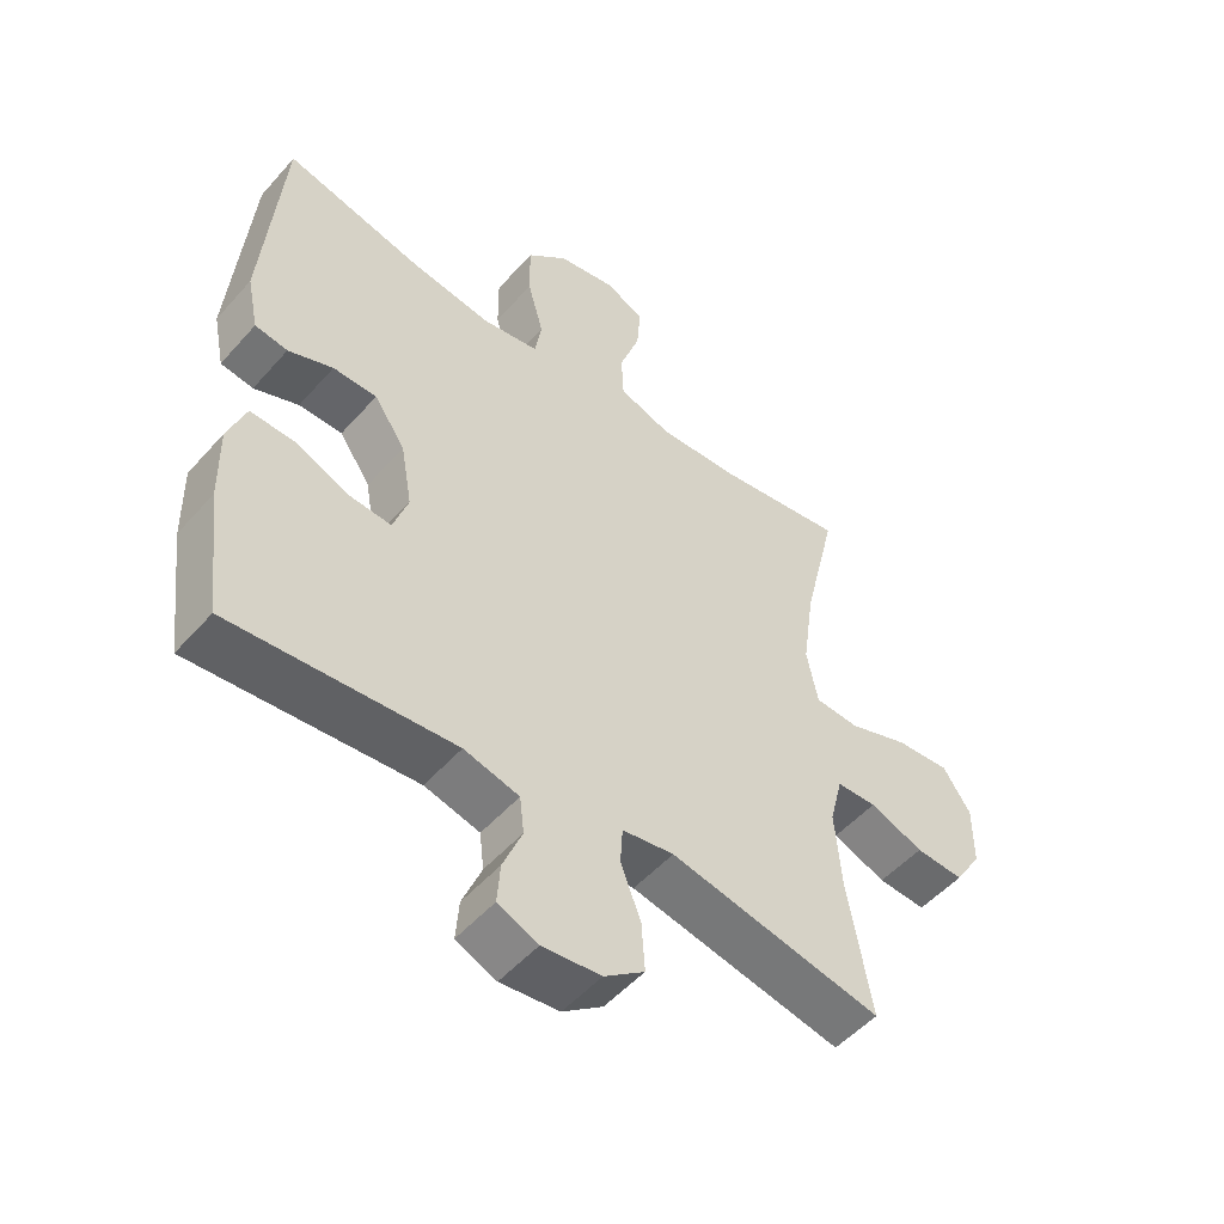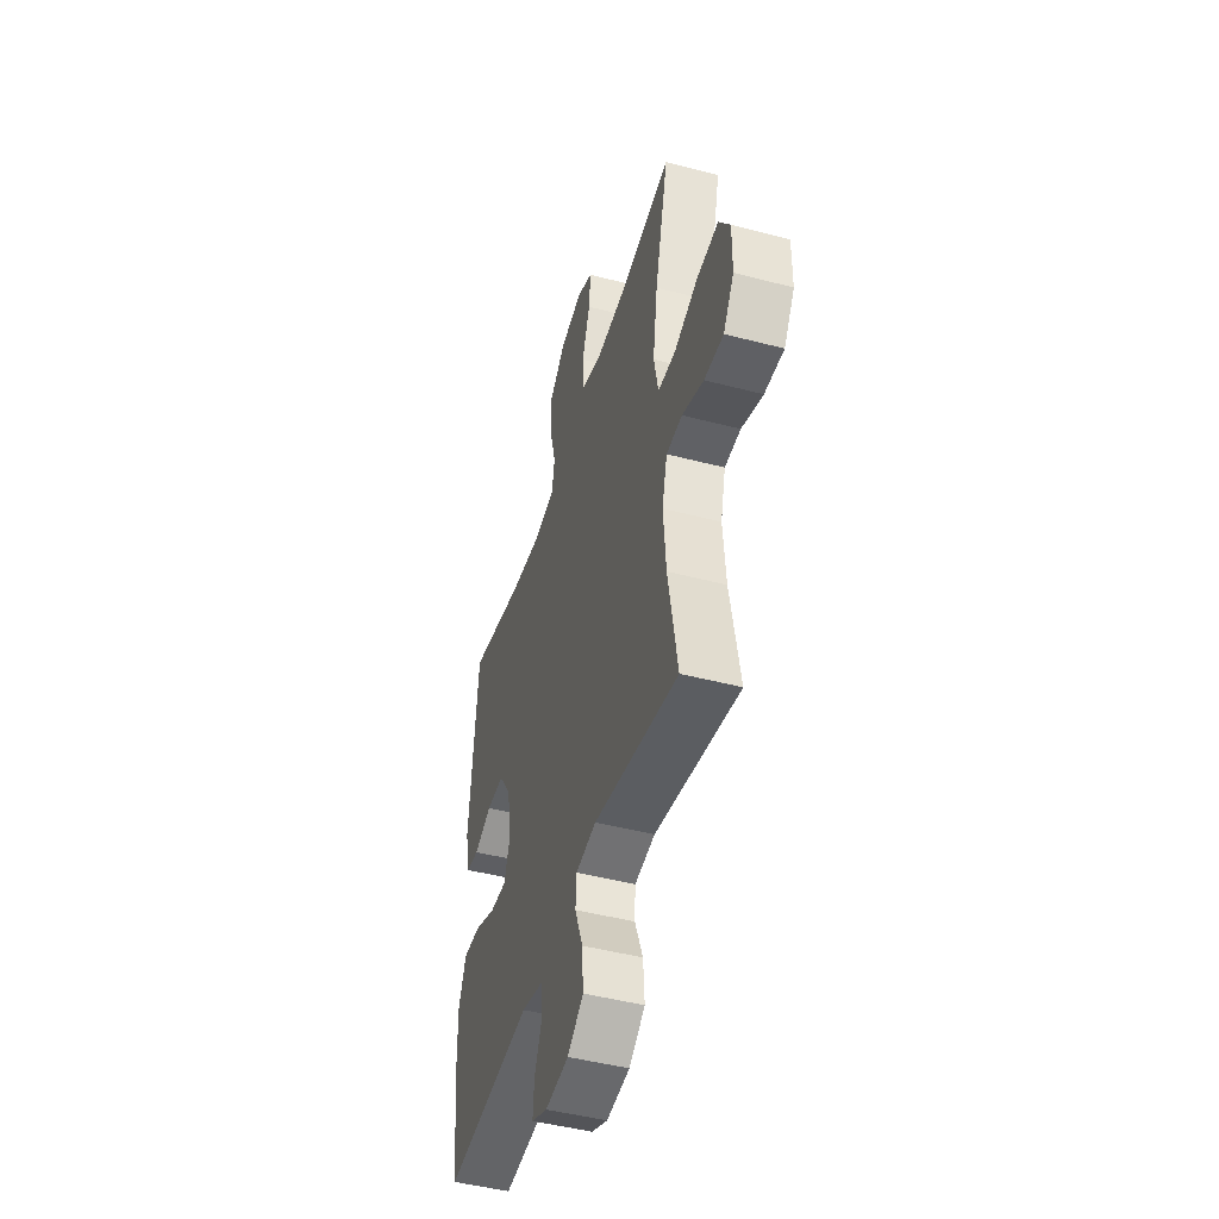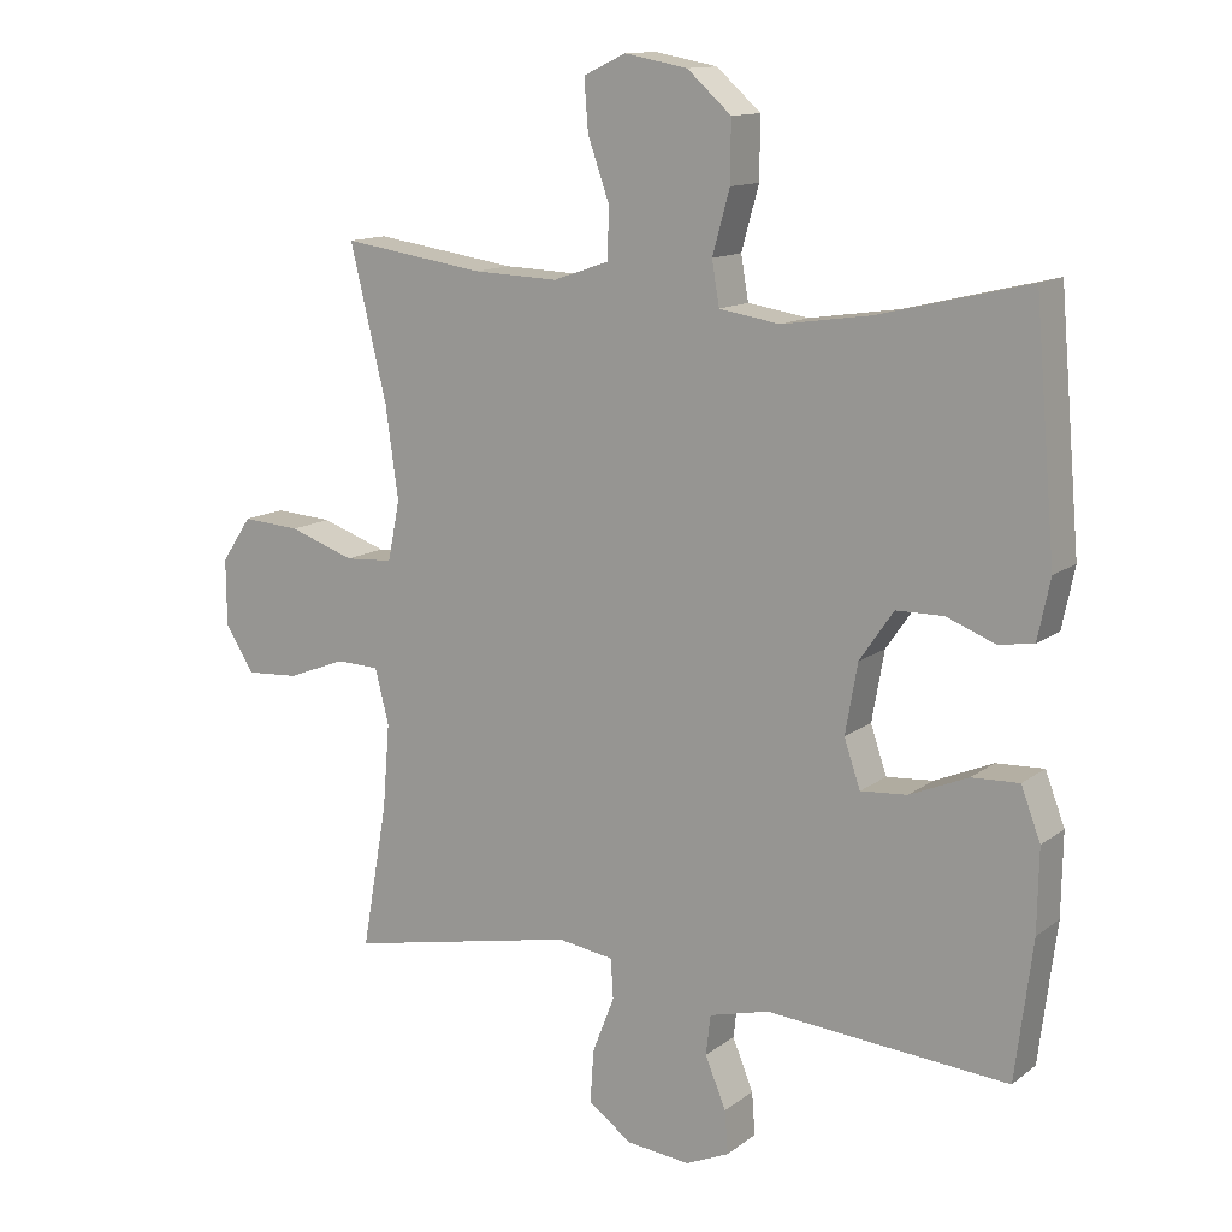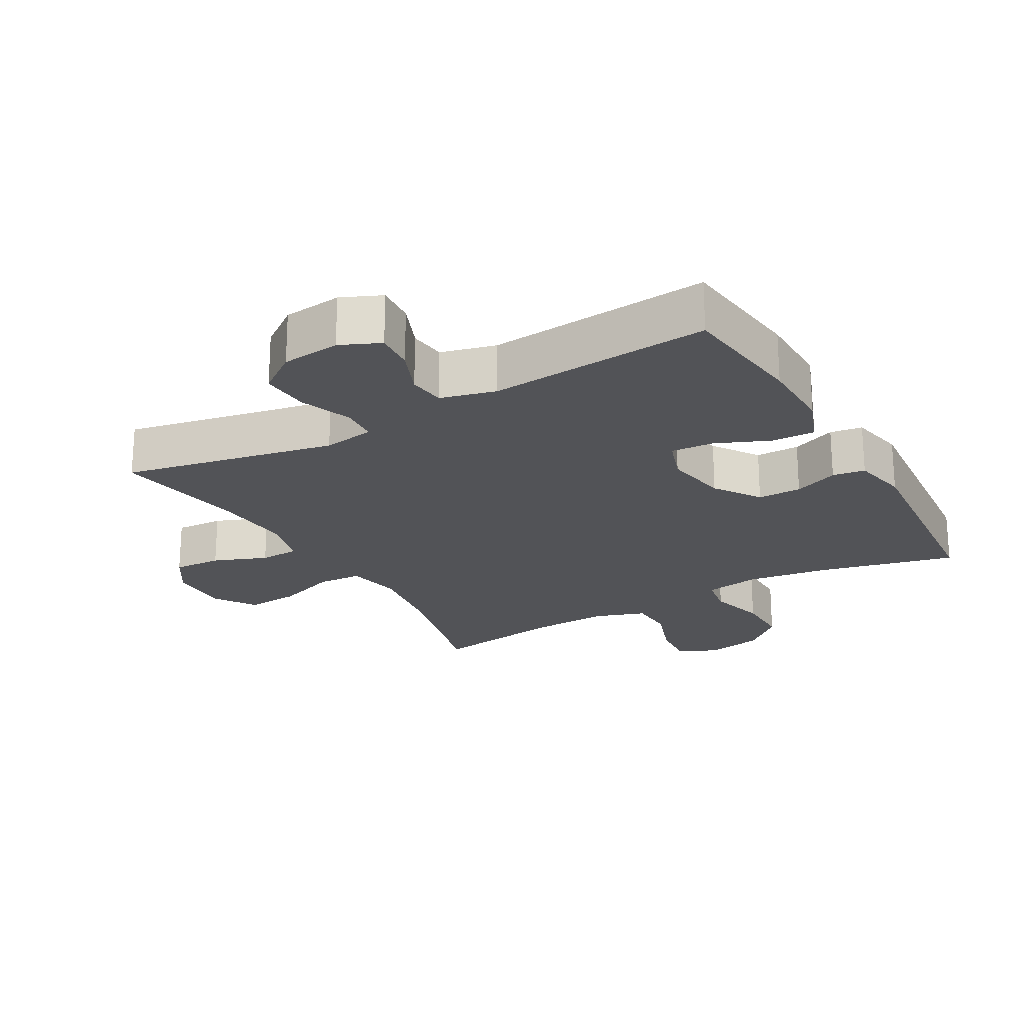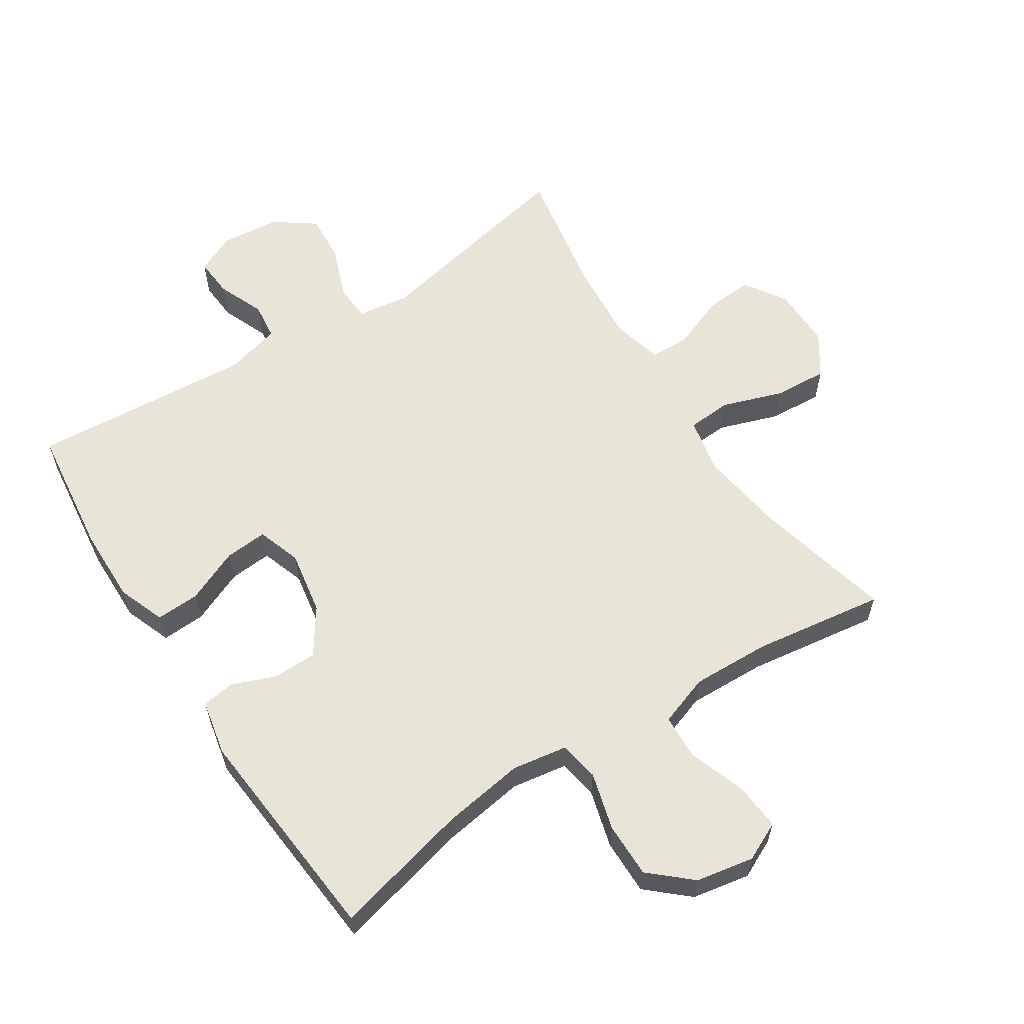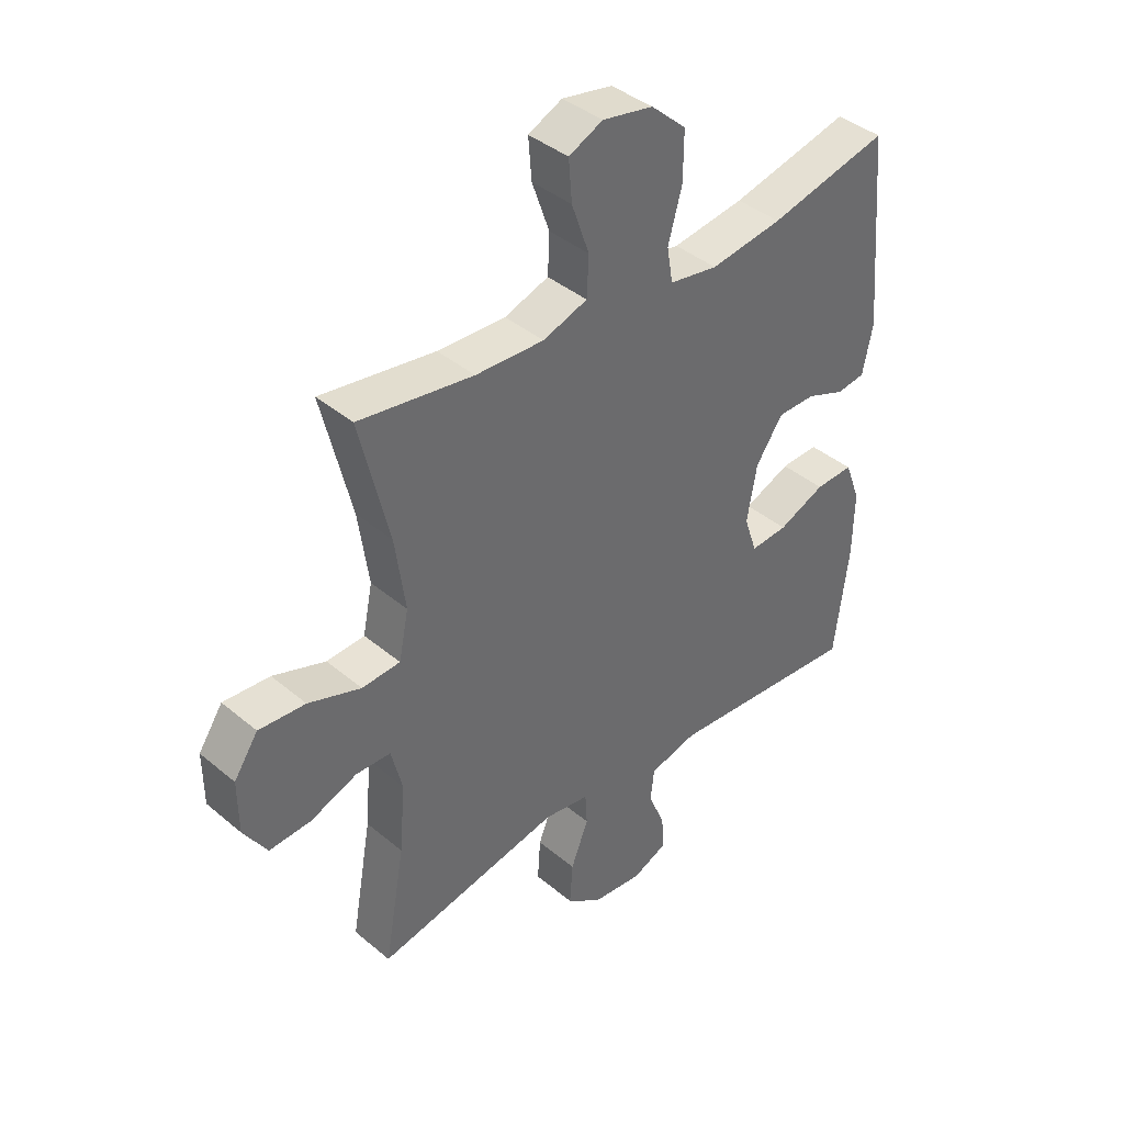
<metadata>
{"format":"obj","ext":"obj","renderer":"f3d","projection":"perspective","resolution":1024,"background":"white","views":[{"elev":-51.3,"azim":-39.9,"up":"+Z"},{"elev":-46.8,"azim":73.4,"up":"+Z"},{"elev":12.9,"azim":-148.4,"up":"+Z"},{"elev":-22.3,"azim":-150.3,"up":"+Y"},{"elev":60.4,"azim":-33.0,"up":"+Y"},{"elev":39.9,"azim":136.0,"up":"+Z"}]}
</metadata>
<code>
o path1370
v 0.4384 0.0375 -0.2957
v 0.4282 0.0375 -0.1723
v 0.4481 0.0375 -0.09289
v 0.5105 0.0375 -0.09106
v 0.5941 0.0375 -0.1236
v 0.6693 0.0375 -0.1282
v 0.711 0.0375 -0.06295
v 0.7117 0.0375 0.03219
v 0.6684 0.0375 0.09676
v 0.5847 0.0375 0.09103
v 0.4903 0.0375 0.05833
v 0.4215 0.0375 0.06273
v 0.4041 0.0375 0.1484
v 0.4225 0.0375 0.2797
v 0.4751 0.0375 0.4992
v 0.27 0.0375 0.469
v 0.1475 0.0375 0.4645
v 0.06796 0.0375 0.492
v 0.06472 0.0375 0.5632
v 0.09617 0.0375 0.6526
v 0.102 0.0375 0.7256
v 0.04129 0.0375 0.7543
v -0.04892 0.0375 0.7375
v -0.1122 0.0375 0.681
v -0.1114 0.0375 0.5946
v -0.08657 0.0375 0.5048
v -0.09724 0.0375 0.4422
v -0.1841 0.0375 0.4282
v -0.3131 0.0375 0.4474
v -0.5266 0.0375 0.4992
v -0.5566 0.0375 0.1522
v -0.5386 0.0375 0.06577
v -0.4878 0.0375 0.05793
v -0.4183 0.0375 0.08516
v -0.3501 0.0375 0.08446
v -0.3015 0.0375 0.01356
v -0.2839 0.0375 -0.08668
v -0.3071 0.0375 -0.1546
v -0.3737 0.0375 -0.1495
v -0.4576 0.0375 -0.1139
v -0.5258 0.0375 -0.1109
v -0.5537 0.0375 -0.1848
v -0.5517 0.0375 -0.303
v -0.5266 0.0375 -0.5027
v -0.1792 0.0375 -0.4754
v -0.09311 0.0375 -0.4977
v -0.08636 0.0375 -0.5551
v -0.1163 0.0375 -0.6279
v -0.121 0.0375 -0.6893
v -0.05833 0.0375 -0.717
v 0.03336 0.0375 -0.7075
v 0.09581 0.0375 -0.6618
v 0.09063 0.0375 -0.586
v 0.05915 0.0375 -0.5047
v 0.0626 0.0375 -0.4476
v 0.1432 0.0375 -0.4354
v 0.4751 0.0375 -0.5027
v 0.4384 -0.0375 -0.2957
v 0.4282 -0.0375 -0.1723
v 0.4481 -0.0375 -0.09289
v 0.5105 -0.0375 -0.09106
v 0.5941 -0.0375 -0.1236
v 0.6693 -0.0375 -0.1282
v 0.711 -0.0375 -0.06295
v 0.7117 -0.0375 0.03219
v 0.6684 -0.0375 0.09676
v 0.5847 -0.0375 0.09103
v 0.4903 -0.0375 0.05833
v 0.4215 -0.0375 0.06273
v 0.4041 -0.0375 0.1484
v 0.4225 -0.0375 0.2797
v 0.4751 -0.0375 0.4992
v 0.27 -0.0375 0.469
v 0.1475 -0.0375 0.4645
v 0.06796 -0.0375 0.492
v 0.06472 -0.0375 0.5632
v 0.09617 -0.0375 0.6526
v 0.102 -0.0375 0.7256
v 0.04129 -0.0375 0.7543
v -0.04892 -0.0375 0.7375
v -0.1122 -0.0375 0.681
v -0.1114 -0.0375 0.5946
v -0.08657 -0.0375 0.5048
v -0.09724 -0.0375 0.4422
v -0.1841 -0.0375 0.4282
v -0.3131 -0.0375 0.4474
v -0.5266 -0.0375 0.4992
v -0.5566 -0.0375 0.1522
v -0.5386 -0.0375 0.06577
v -0.4878 -0.0375 0.05793
v -0.4183 -0.0375 0.08516
v -0.3501 -0.0375 0.08446
v -0.3015 -0.0375 0.01356
v -0.2839 -0.0375 -0.08668
v -0.3071 -0.0375 -0.1546
v -0.3737 -0.0375 -0.1495
v -0.4576 -0.0375 -0.1139
v -0.5258 -0.0375 -0.1109
v -0.5537 -0.0375 -0.1848
v -0.5517 -0.0375 -0.303
v -0.5266 -0.0375 -0.5027
v -0.1792 -0.0375 -0.4754
v -0.09311 -0.0375 -0.4977
v -0.08636 -0.0375 -0.5551
v -0.1163 -0.0375 -0.6279
v -0.121 -0.0375 -0.6893
v -0.05833 -0.0375 -0.717
v 0.03336 -0.0375 -0.7075
v 0.09581 -0.0375 -0.6618
v 0.09063 -0.0375 -0.586
v 0.05915 -0.0375 -0.5047
v 0.0626 -0.0375 -0.4476
v 0.1432 -0.0375 -0.4354
v 0.4751 -0.0375 -0.5027
v 0.711 0.0375 -0.06295
v 0.7117 0.0375 0.03219
v 0.6684 0.0375 0.09676
v 0.6693 0.0375 -0.1282
v 0.6693 0.0375 -0.1282
v 0.5941 0.0375 -0.1236
v 0.5847 0.0375 0.09103
v 0.5105 0.0375 -0.09106
v 0.4903 0.0375 0.05833
v 0.4481 0.0375 -0.09289
v 0.4481 0.0375 -0.09289
v 0.4215 0.0375 0.06273
v 0.4215 0.0375 0.06273
v 0.4751 0.0375 -0.5027
v 0.4751 0.0375 -0.5027
v 0.4384 0.0375 -0.2957
v 0.4225 0.0375 0.2797
v 0.4751 0.0375 0.4992
v 0.4751 0.0375 0.4992
v 0.4282 0.0375 -0.1723
v 0.4041 0.0375 0.1484
v 0.27 0.0375 0.469
v 0.1475 0.0375 0.4645
v 0.1432 0.0375 -0.4354
v 0.06796 0.0375 0.492
v 0.06796 0.0375 0.492
v 0.0626 0.0375 -0.4476
v 0.0626 0.0375 -0.4476
v 0.09617 0.0375 0.6526
v 0.102 0.0375 0.7256
v 0.102 0.0375 0.7256
v 0.04129 0.0375 0.7543
v 0.06472 0.0375 0.5632
v 0.03336 0.0375 -0.7075
v 0.09581 0.0375 -0.6618
v 0.09063 0.0375 -0.586
v 0.05915 0.0375 -0.5047
v -0.04892 0.0375 0.7375
v -0.05833 0.0375 -0.717
v -0.1122 0.0375 0.681
v -0.121 0.0375 -0.6893
v -0.121 0.0375 -0.6893
v -0.1163 0.0375 -0.6279
v -0.08636 0.0375 -0.5551
v -0.09311 0.0375 -0.4977
v -0.09311 0.0375 -0.4977
v -0.08657 0.0375 0.5048
v -0.09724 0.0375 0.4422
v -0.09724 0.0375 0.4422
v -0.1114 0.0375 0.5946
v -0.1792 0.0375 -0.4754
v -0.1841 0.0375 0.4282
v -0.3131 0.0375 0.4474
v -0.2839 0.0375 -0.08668
v -0.3071 0.0375 -0.1546
v -0.3071 0.0375 -0.1546
v -0.3015 0.0375 0.01356
v -0.3501 0.0375 0.08446
v -0.3737 0.0375 -0.1495
v -0.4183 0.0375 0.08516
v -0.4576 0.0375 -0.1139
v -0.4878 0.0375 0.05793
v -0.5266 0.0375 -0.5027
v -0.5266 0.0375 -0.5027
v -0.5258 0.0375 -0.1109
v -0.5258 0.0375 -0.1109
v -0.5386 0.0375 0.06577
v -0.5386 0.0375 0.06577
v -0.5266 0.0375 0.4992
v -0.5266 0.0375 0.4992
v -0.5537 0.0375 -0.1848
v -0.5566 0.0375 0.1522
v -0.5517 0.0375 -0.303
v 0.711 -0.0375 -0.06295
v 0.7117 -0.0375 0.03219
v 0.6684 -0.0375 0.09676
v 0.6693 -0.0375 -0.1282
v 0.6693 -0.0375 -0.1282
v 0.5941 -0.0375 -0.1236
v 0.5847 -0.0375 0.09103
v 0.5105 -0.0375 -0.09106
v 0.4903 -0.0375 0.05833
v 0.4481 -0.0375 -0.09289
v 0.4481 -0.0375 -0.09289
v 0.4215 -0.0375 0.06273
v 0.4215 -0.0375 0.06273
v 0.4751 -0.0375 -0.5027
v 0.4751 -0.0375 -0.5027
v 0.4384 -0.0375 -0.2957
v 0.4225 -0.0375 0.2797
v 0.4751 -0.0375 0.4992
v 0.4751 -0.0375 0.4992
v 0.4282 -0.0375 -0.1723
v 0.4041 -0.0375 0.1484
v 0.27 -0.0375 0.469
v 0.1475 -0.0375 0.4645
v 0.1432 -0.0375 -0.4354
v 0.06796 -0.0375 0.492
v 0.06796 -0.0375 0.492
v 0.0626 -0.0375 -0.4476
v 0.0626 -0.0375 -0.4476
v 0.09617 -0.0375 0.6526
v 0.102 -0.0375 0.7256
v 0.102 -0.0375 0.7256
v 0.04129 -0.0375 0.7543
v 0.06472 -0.0375 0.5632
v 0.03336 -0.0375 -0.7075
v 0.09581 -0.0375 -0.6618
v 0.09063 -0.0375 -0.586
v 0.05915 -0.0375 -0.5047
v -0.04892 -0.0375 0.7375
v -0.05833 -0.0375 -0.717
v -0.1122 -0.0375 0.681
v -0.121 -0.0375 -0.6893
v -0.121 -0.0375 -0.6893
v -0.1163 -0.0375 -0.6279
v -0.08636 -0.0375 -0.5551
v -0.09311 -0.0375 -0.4977
v -0.09311 -0.0375 -0.4977
v -0.08657 -0.0375 0.5048
v -0.09724 -0.0375 0.4422
v -0.09724 -0.0375 0.4422
v -0.1114 -0.0375 0.5946
v -0.1792 -0.0375 -0.4754
v -0.1841 -0.0375 0.4282
v -0.3131 -0.0375 0.4474
v -0.2839 -0.0375 -0.08668
v -0.3071 -0.0375 -0.1546
v -0.3071 -0.0375 -0.1546
v -0.3015 -0.0375 0.01356
v -0.3501 -0.0375 0.08446
v -0.3737 -0.0375 -0.1495
v -0.4183 -0.0375 0.08516
v -0.4576 -0.0375 -0.1139
v -0.4878 -0.0375 0.05793
v -0.5266 -0.0375 -0.5027
v -0.5266 -0.0375 -0.5027
v -0.5258 -0.0375 -0.1109
v -0.5258 -0.0375 -0.1109
v -0.5386 -0.0375 0.06577
v -0.5386 -0.0375 0.06577
v -0.5266 -0.0375 0.4992
v -0.5266 -0.0375 0.4992
v -0.5537 -0.0375 -0.1848
v -0.5566 -0.0375 0.1522
v -0.5517 -0.0375 -0.303
f 252 258 248
f 194 188 189
f 195 193 194
f 204 210 208
f 188 194 193
f 240 247 245
f 212 220 234
f 235 210 212
f 241 242 214
f 247 259 249
f 199 241 207
f 214 238 232
f 238 242 260
f 203 211 201
f 226 230 228
f 199 207 197
f 194 189 190
f 196 195 194
f 235 208 210
f 240 245 239
f 210 204 209
f 199 197 196
f 207 211 203
f 244 241 199
f 248 258 246
f 238 260 250
f 239 244 235
f 221 230 226
f 209 204 205
f 231 230 221
f 260 246 258
f 241 211 207
f 259 247 240
f 214 232 224
f 256 259 240
f 235 244 208
f 244 199 208
f 225 216 219
f 223 221 222
f 188 193 191
f 242 238 214
f 220 216 225
f 239 245 244
f 211 241 214
f 235 212 234
f 249 259 254
f 220 225 237
f 224 231 223
f 223 231 221
f 237 225 227
f 234 220 237
f 246 260 242
f 231 224 232
f 219 216 217
f 196 197 195
f 7 8 65 64
f 8 9 66 65
f 119 7 64 192
f 5 6 63 62
f 9 10 67 66
f 4 5 62 61
f 10 11 68 67
f 125 4 61 198
f 11 127 200 68
f 129 1 58 202
f 14 133 206 71
f 2 3 60 59
f 1 2 59 58
f 13 14 71 70
f 12 13 70 69
f 15 16 73 72
f 16 17 74 73
f 56 57 114 113
f 17 140 213 74
f 142 56 113 215
f 20 145 218 77
f 21 22 79 78
f 19 20 77 76
f 51 52 109 108
f 52 53 110 109
f 53 54 111 110
f 18 19 76 75
f 54 55 112 111
f 22 23 80 79
f 50 51 108 107
f 23 24 81 80
f 156 50 107 229
f 48 49 106 105
f 47 48 105 104
f 160 47 104 233
f 26 163 236 83
f 25 26 83 82
f 24 25 82 81
f 45 46 103 102
f 27 28 85 84
f 28 29 86 85
f 37 170 243 94
f 36 37 94 93
f 35 36 93 92
f 38 39 96 95
f 34 35 92 91
f 39 40 97 96
f 33 34 91 90
f 178 45 102 251
f 40 180 253 97
f 182 33 90 255
f 29 184 257 86
f 41 42 99 98
f 31 32 89 88
f 30 31 88 87
f 43 44 101 100
f 42 43 100 99
f 179 175 185
f 121 116 115
f 122 121 120
f 131 135 137
f 115 120 121
f 167 172 174
f 139 161 147
f 162 139 137
f 168 141 169
f 174 176 186
f 126 134 168
f 141 159 165
f 165 187 169
f 130 128 138
f 153 155 157
f 126 124 134
f 121 117 116
f 123 121 122
f 162 137 135
f 167 166 172
f 137 136 131
f 126 123 124
f 134 130 138
f 171 126 168
f 175 173 185
f 165 177 187
f 166 162 171
f 148 153 157
f 136 132 131
f 158 148 157
f 187 185 173
f 168 134 138
f 186 167 174
f 141 151 159
f 183 167 186
f 162 135 171
f 171 135 126
f 152 146 143
f 150 149 148
f 115 118 120
f 169 141 165
f 147 152 143
f 166 171 172
f 138 141 168
f 162 161 139
f 176 181 186
f 147 164 152
f 151 150 158
f 150 148 158
f 164 154 152
f 161 164 147
f 173 169 187
f 158 159 151
f 146 144 143
f 123 122 124

</code>
